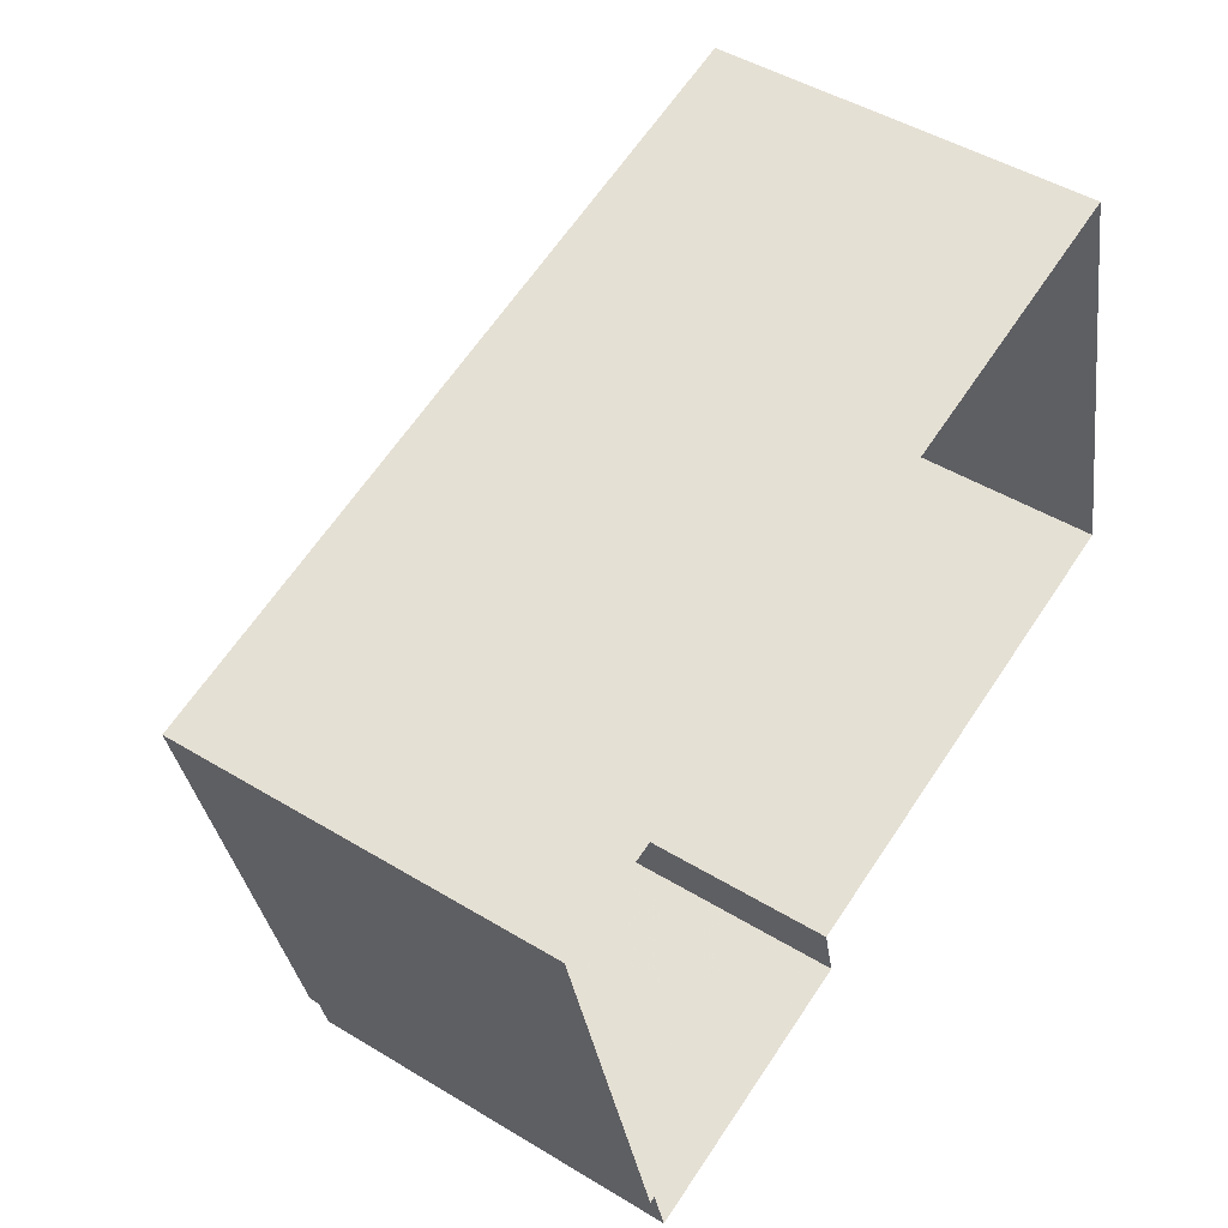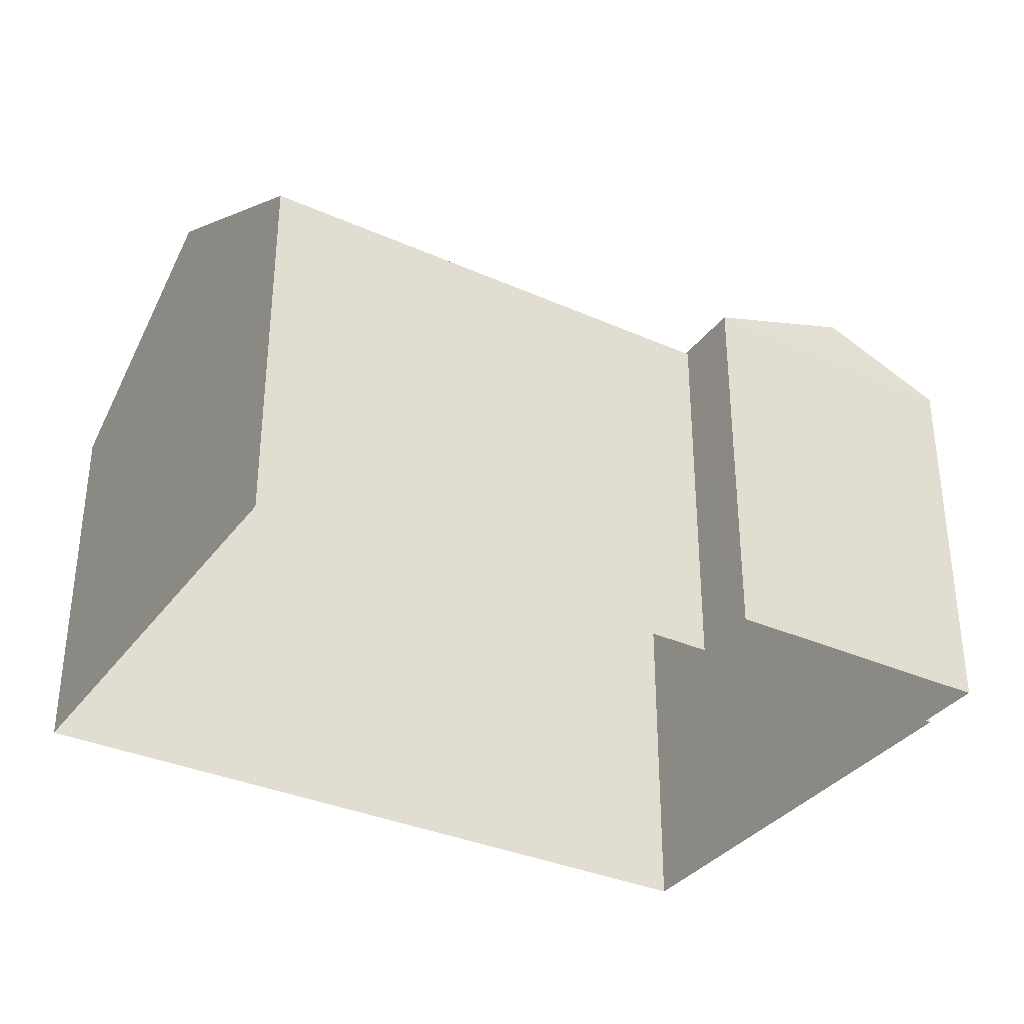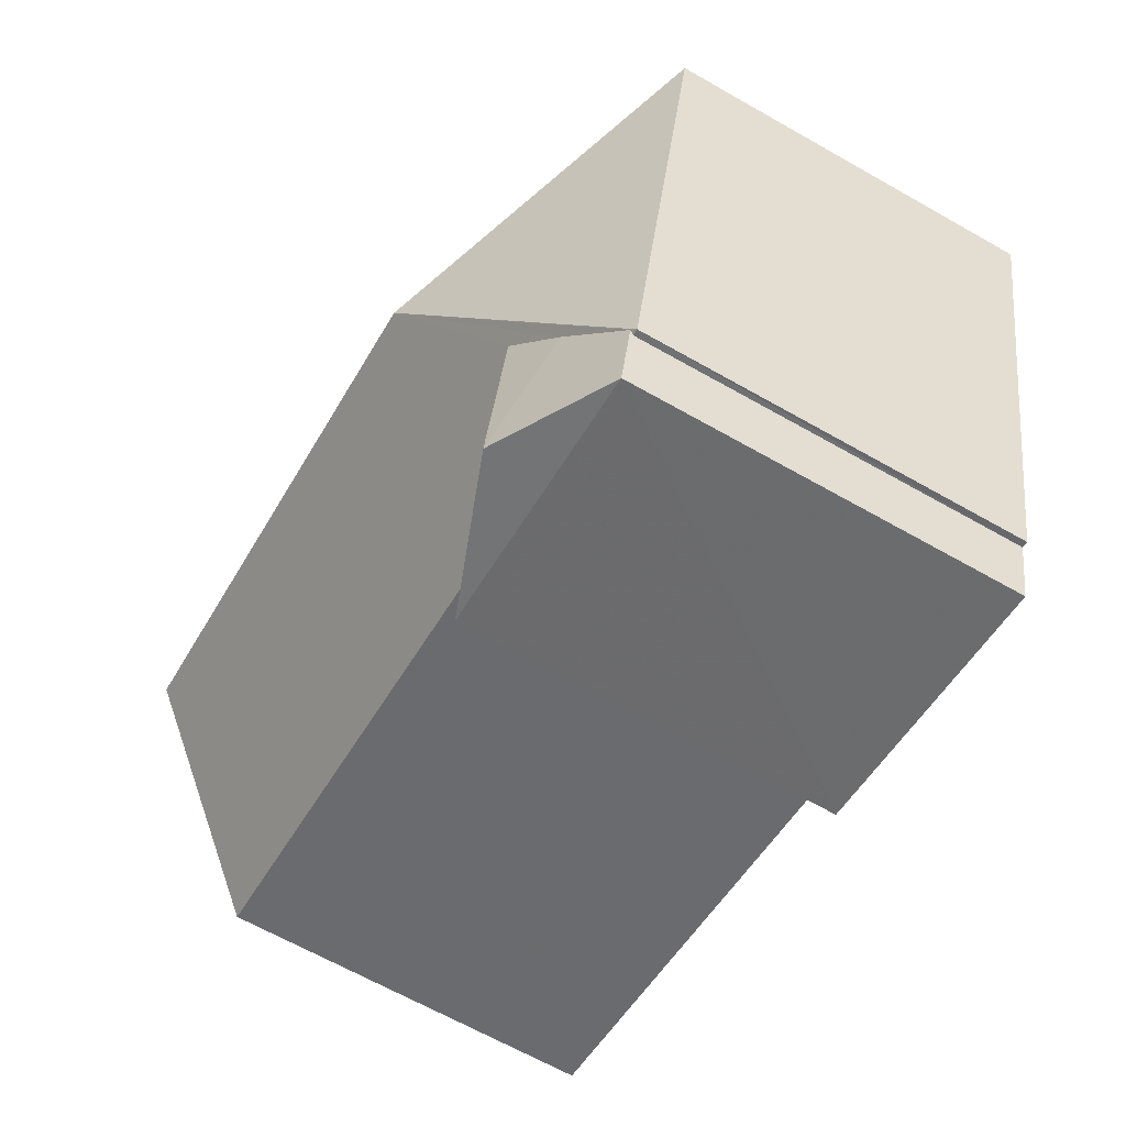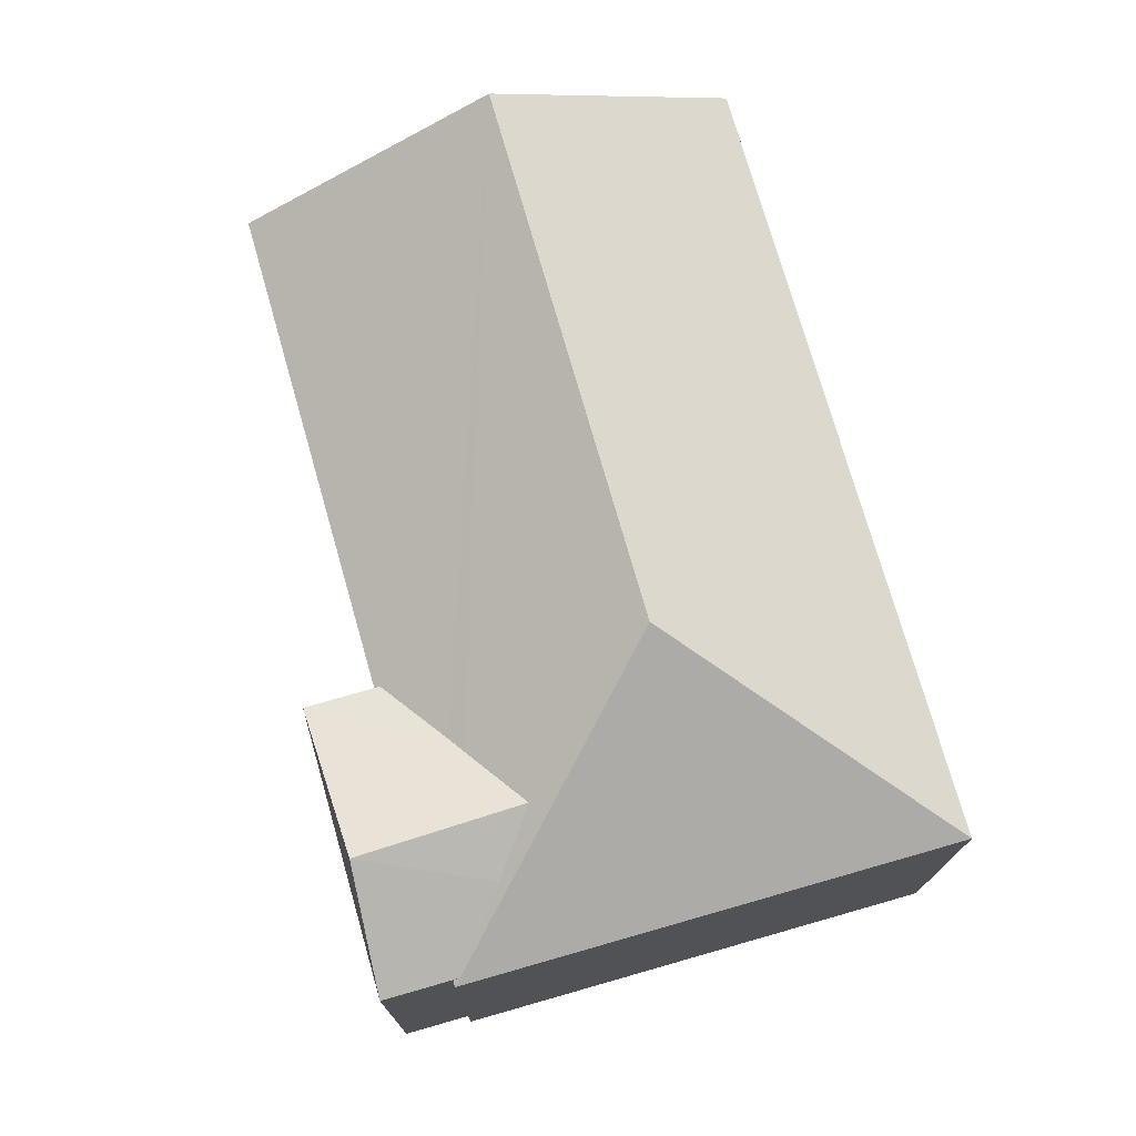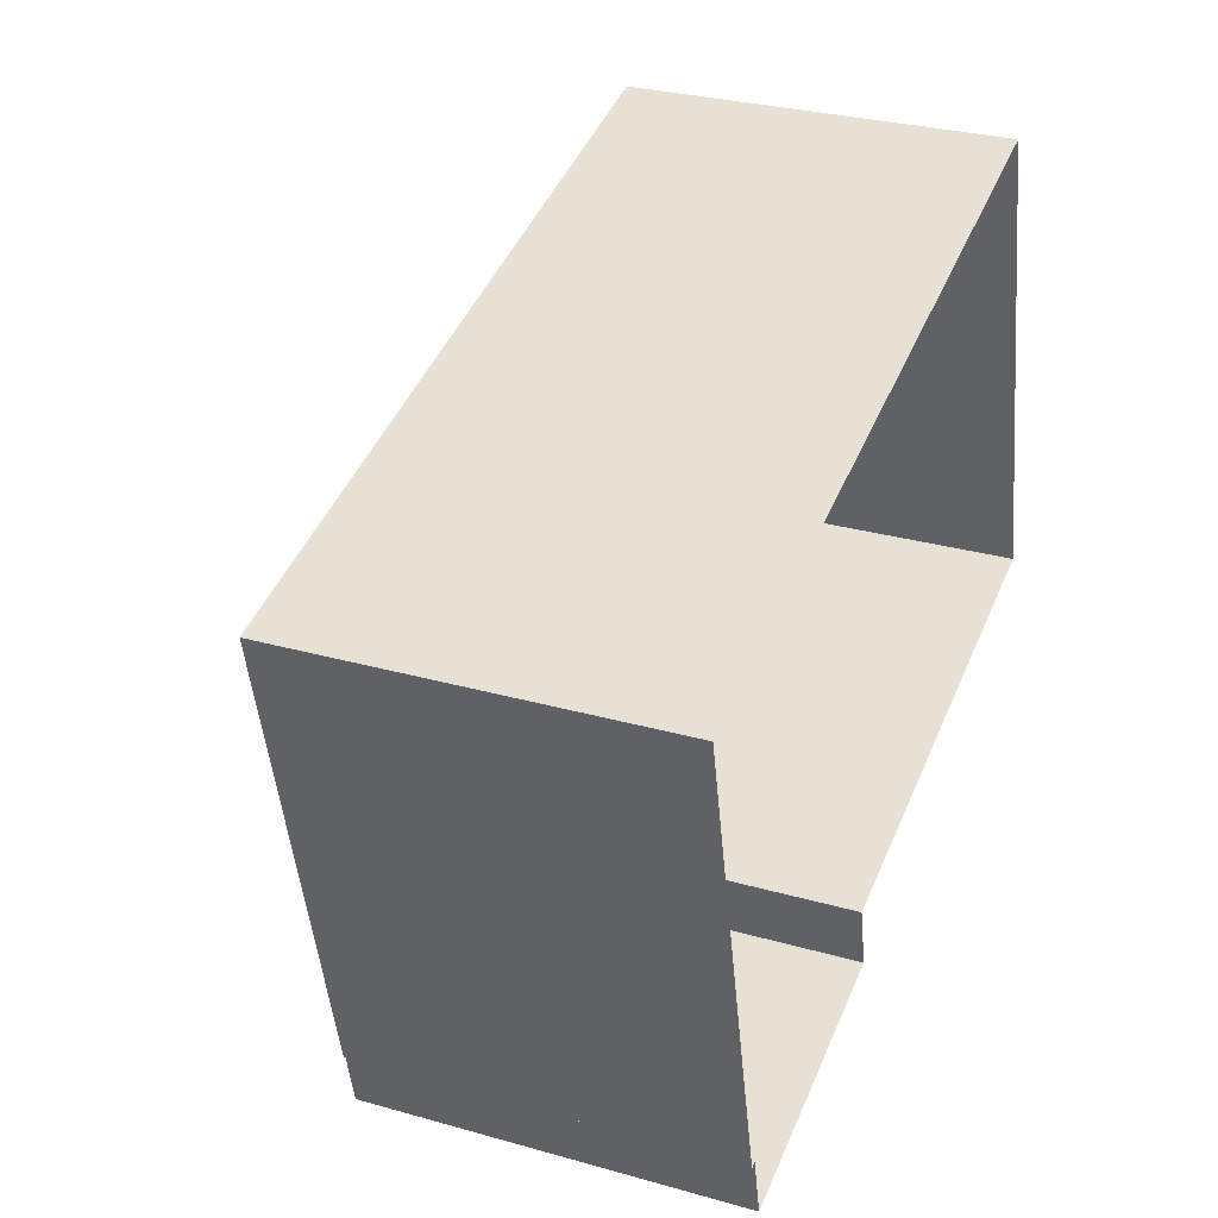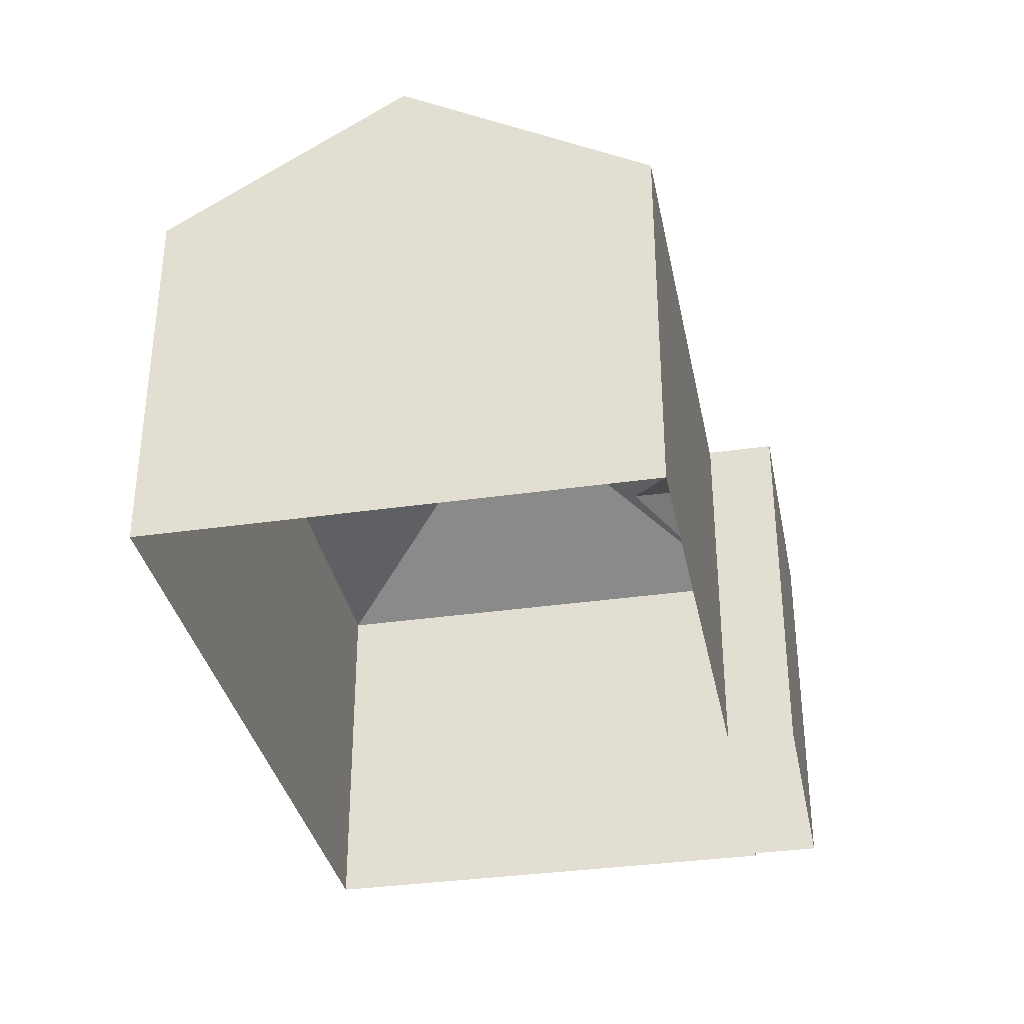
<metadata>
{"format":"obj","ext":"obj","renderer":"f3d","projection":"perspective","resolution":1024,"background":"white","views":[{"elev":47.0,"azim":124.6,"up":"+Y"},{"elev":-34.2,"azim":-44.5,"up":"+Z"},{"elev":-66.2,"azim":60.4,"up":"+Y"},{"elev":74.6,"azim":60.5,"up":"+Z"},{"elev":29.8,"azim":112.5,"up":"+Y"},{"elev":-34.4,"azim":-92.5,"up":"+Z"}]}
</metadata>
<code>
v -9283 -3.647e+04 28.13
v -9270 -3.647e+04 28.12
v -9277 -3.648e+04 28.13
v -9285 -3.648e+04 28.13
v -9272 -3.648e+04 28.12
v -9272 -3.648e+04 28.12
v -9277 -3.648e+04 28.13
v -9272 -3.648e+04 28.12
v -9274 -3.648e+04 35.72
v -9272 -3.648e+04 34.7
v -9272 -3.648e+04 34.7
v -9273 -3.648e+04 35.28
v -9274 -3.648e+04 35.72
v -9275 -3.648e+04 35.29
v -9275 -3.648e+04 35.18
v -9277 -3.648e+04 34.7
v -9277 -3.648e+04 34.7
v -9277 -3.648e+04 34.65
v -9285 -3.648e+04 34.65
v -9284 -3.647e+04 37.17
v -9275 -3.647e+04 37.16
v -9272 -3.648e+04 34.66
v -9272 -3.648e+04 34.64
v -9272 -3.648e+04 34.64
v -9283 -3.647e+04 34.65
v -9270 -3.647e+04 34.64
f 1 2 3
f 4 1 3
f 2 5 6
f 7 3 8
f 3 6 8
f 3 2 6
f 9 10 11
f 12 9 11
f 13 9 12
f 13 14 9
f 15 16 9
f 14 15 9
f 17 16 15
f 9 16 10
f 18 17 19
f 19 17 20
f 15 14 20
f 17 15 20
f 14 21 20
f 22 23 11
f 12 11 21
f 13 12 21
f 14 13 21
f 11 23 21
f 22 24 23
f 20 21 25
f 25 21 26
f 26 21 23
f 16 18 7
f 7 18 3
f 17 18 16
f 6 24 8
f 8 24 10
f 22 11 10
f 24 22 10
f 10 7 8
f 10 16 7
f 20 25 19
f 19 1 4
f 19 25 1
f 26 2 1
f 25 26 1
f 2 23 5
f 2 26 23
f 6 5 23
f 24 6 23
f 18 19 4
f 3 18 4

</code>
